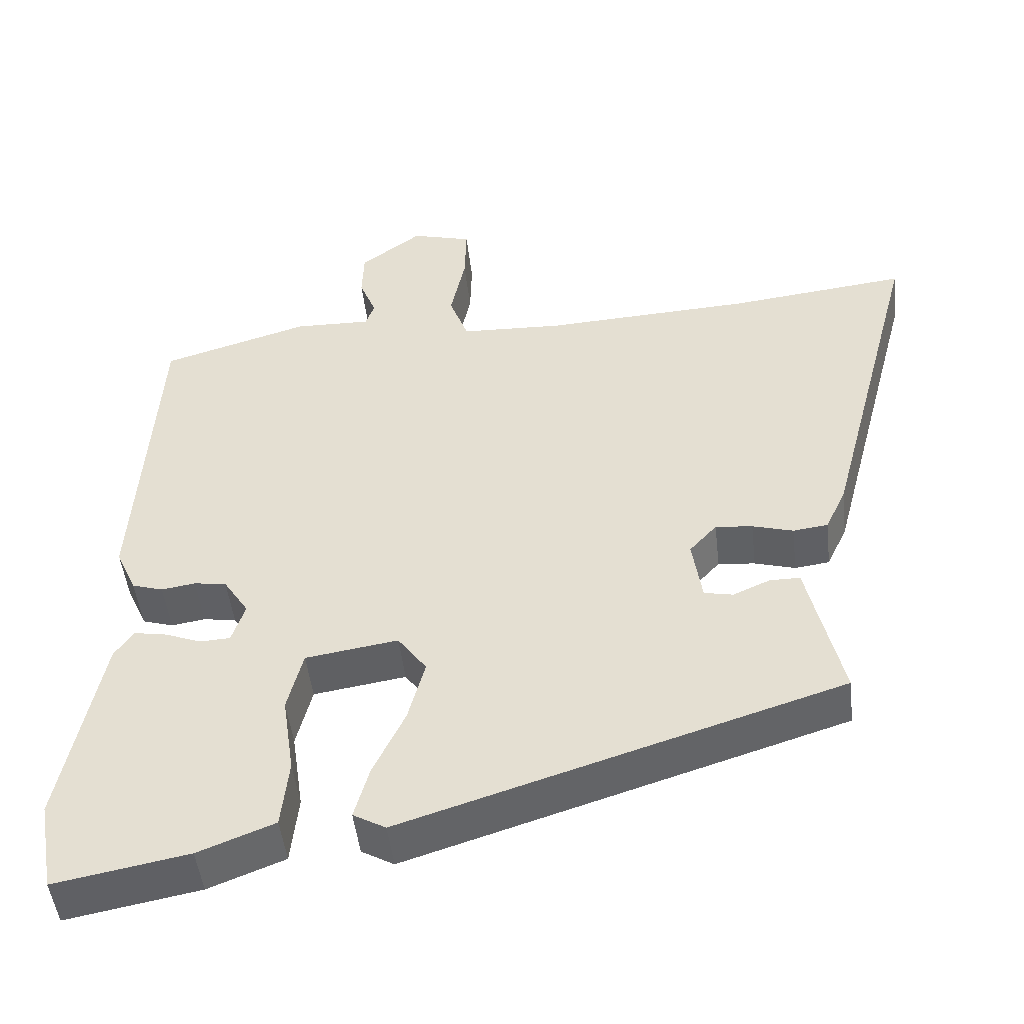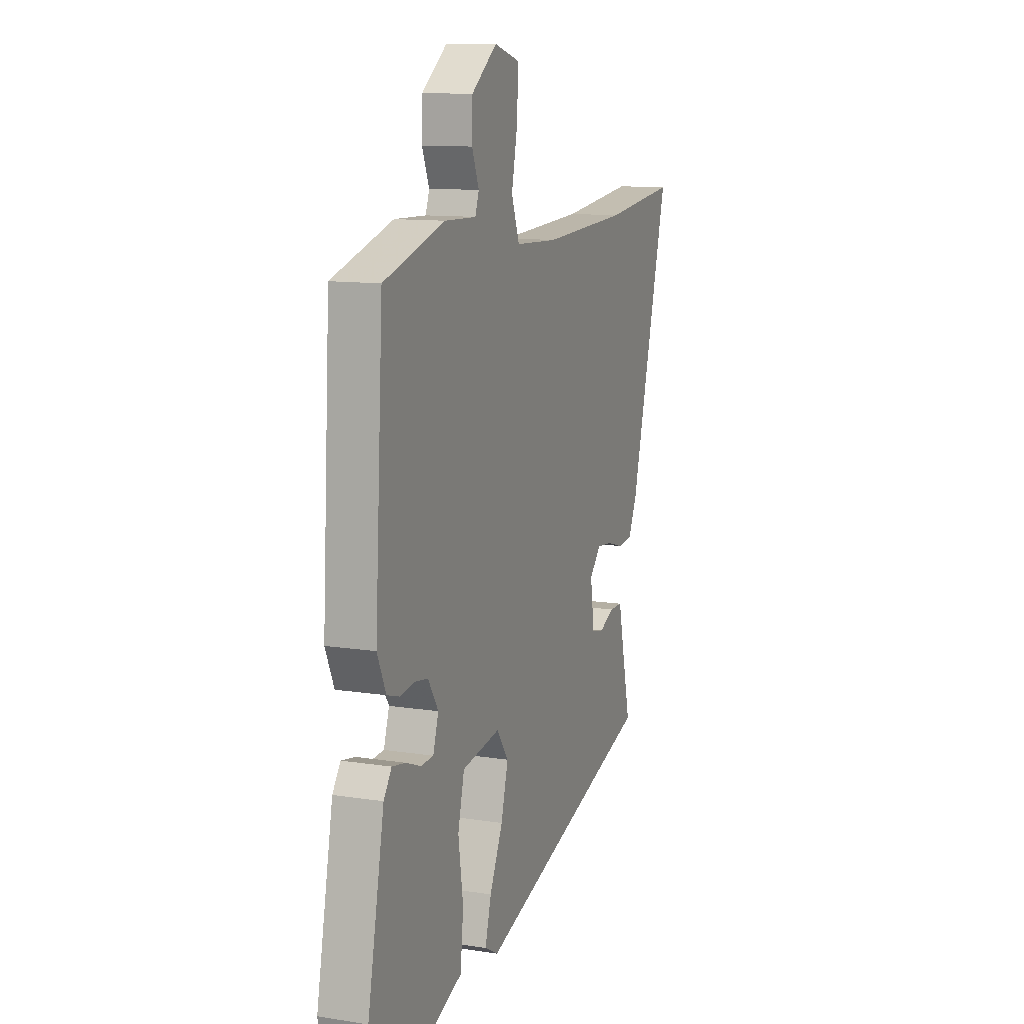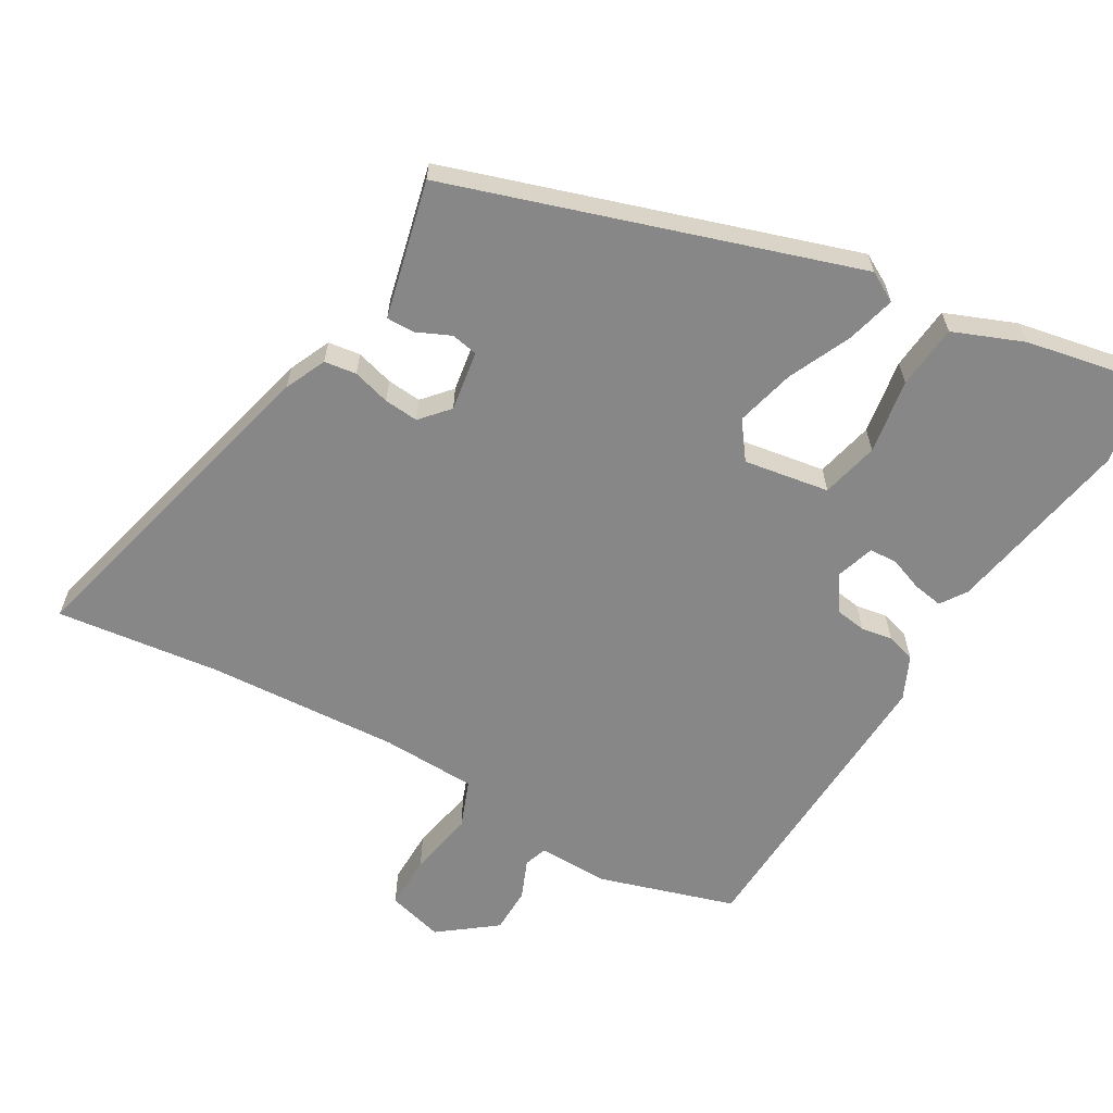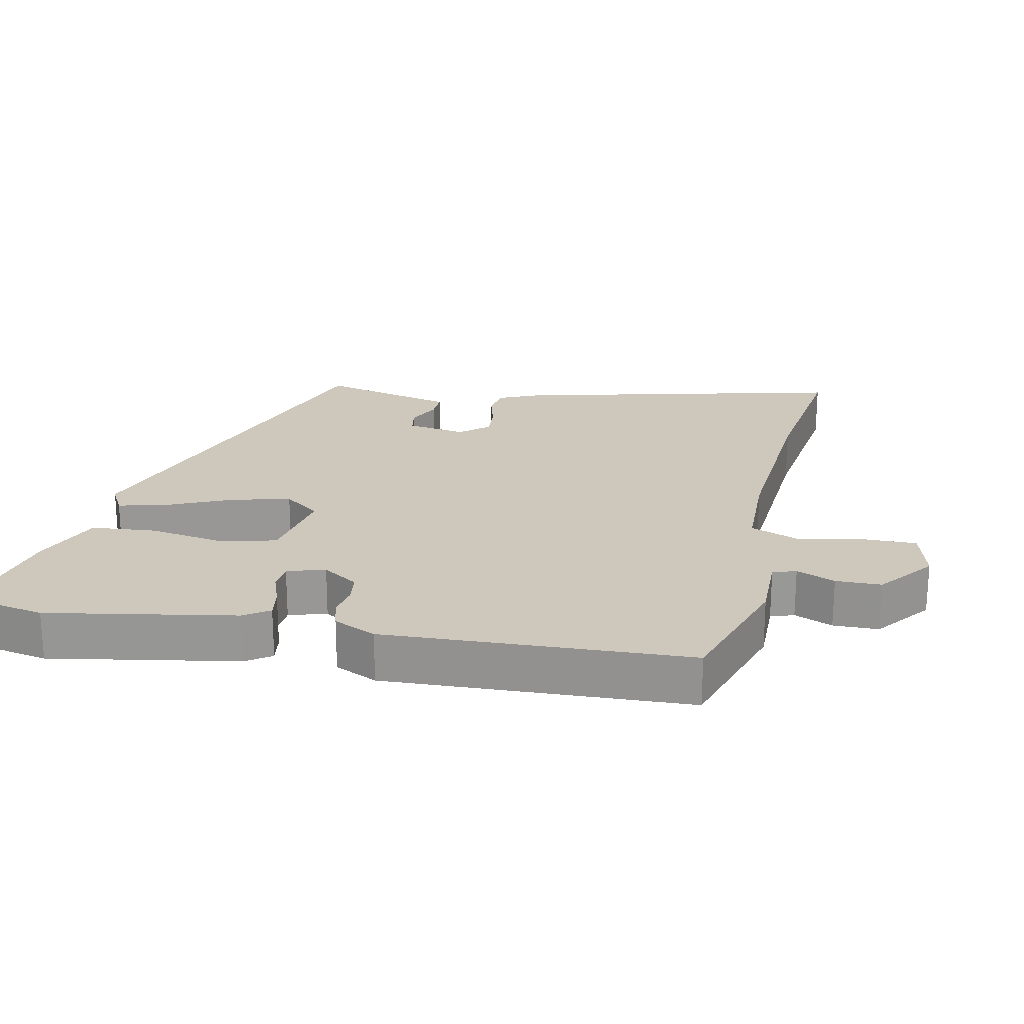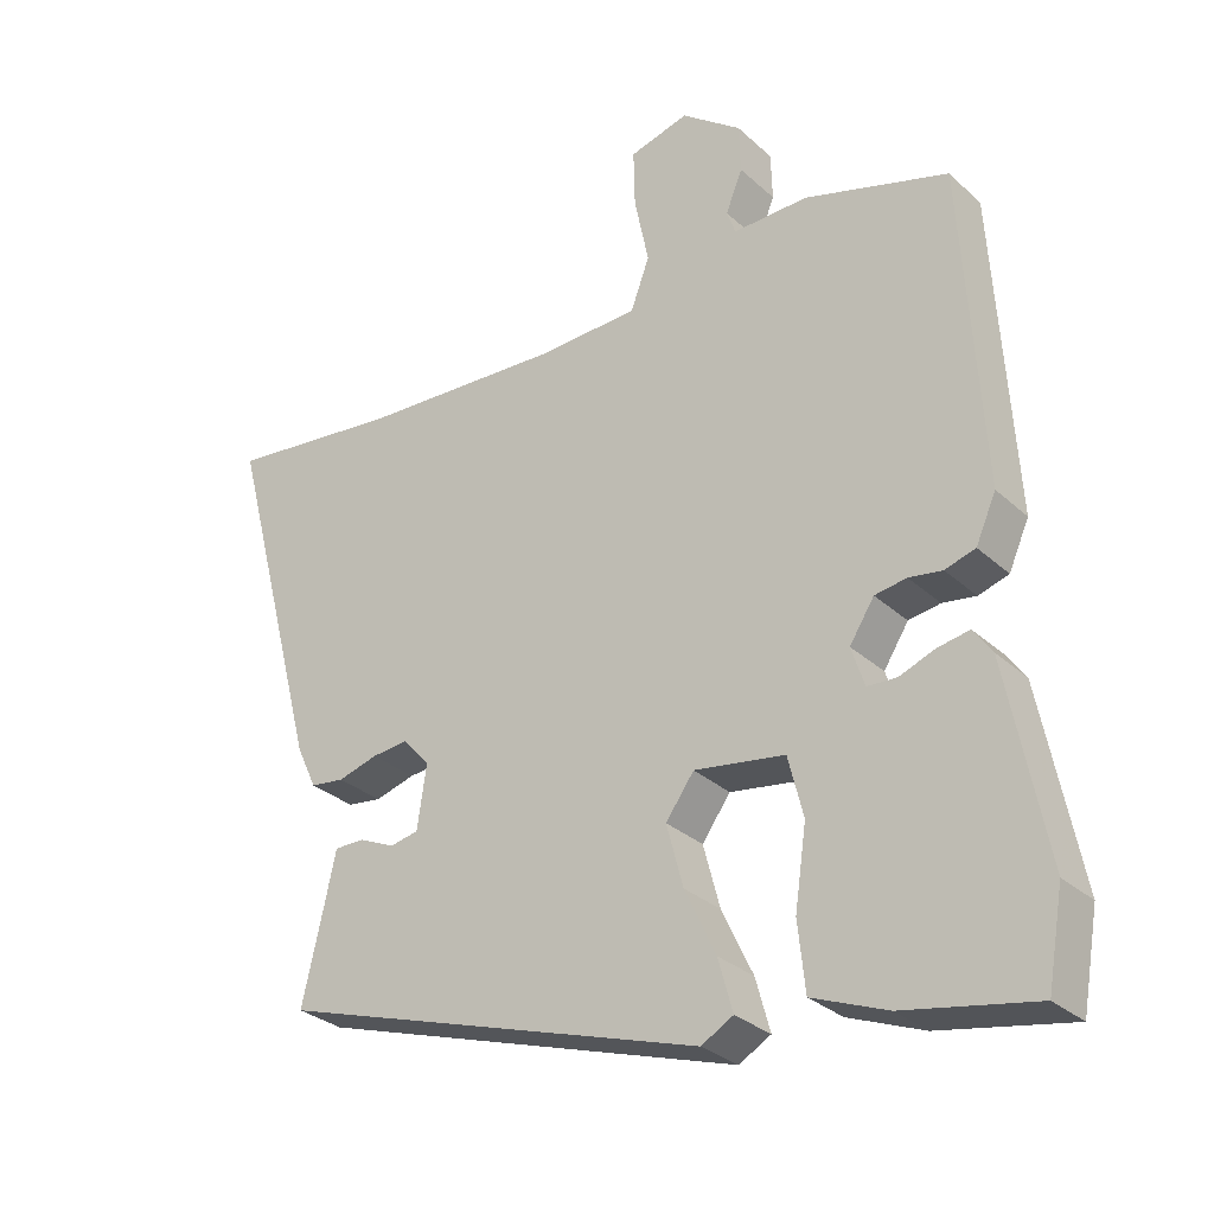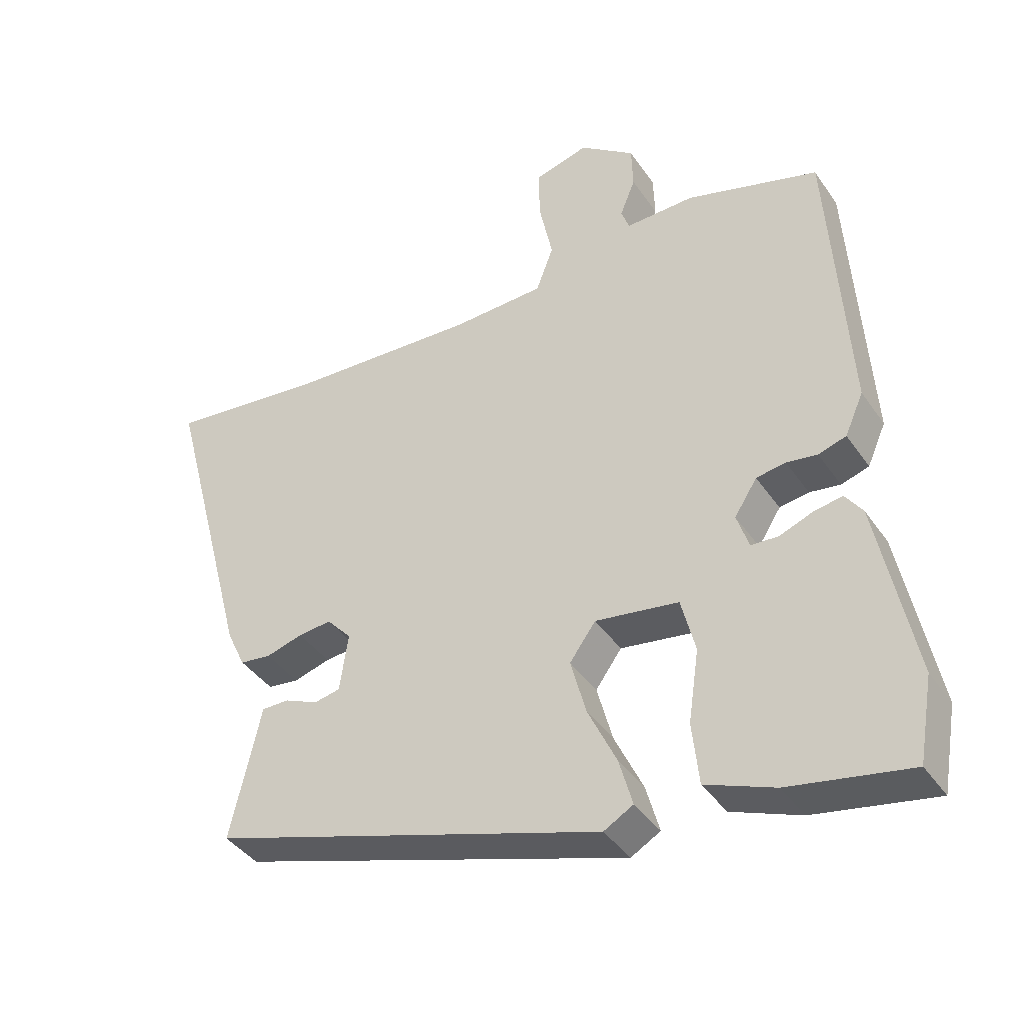
<metadata>
{"format":"obj","ext":"obj","renderer":"f3d","projection":"perspective","resolution":1024,"background":"white","views":[{"elev":-48.4,"azim":6.5,"up":"+Z"},{"elev":11.6,"azim":-69.2,"up":"+Z"},{"elev":-62.6,"azim":150.5,"up":"+Y"},{"elev":22.0,"azim":-77.0,"up":"+Y"},{"elev":-29.8,"azim":-142.5,"up":"+Z"},{"elev":-40.2,"azim":-148.9,"up":"+Z"}]}
</metadata>
<code>
v -0.446 0.07 0.478
v -0.247 0.07 0.537
v -0.143 0.07 0.534
v -0.131 0.07 0.568
v -0.154 0.07 0.625
v -0.152 0.07 0.692
v -0.069 0.07 0.754
v 0.013 0.07 0.731
v 0.011 0.07 0.651
v -0.009 0.07 0.555
v 0.017 0.07 0.485
v 0.156 0.07 0.479
v 0.437 0.07 0.493
v 0.677 0.07 0.52
v 0.549 0.07 0.035
v 0.521 0.07 -0.025
v 0.474 0.07 -0.031
v 0.419 0.07 -0.015
v 0.369 0.07 -0.01
v 0.332 0.07 -0.051
v 0.345 0.07 -0.139
v 0.384 0.07 -0.147
v 0.434 0.07 -0.125
v 0.475 0.07 -0.125
v 0.491 0.07 -0.196
v 0.521 0.07 -0.326
v -0.069 0.07 -0.51
v -0.113 0.07 -0.485
v -0.093 0.07 -0.413
v -0.05 0.07 -0.322
v -0.027 0.07 -0.236
v -0.066 0.07 -0.182
v -0.191 0.07 -0.201
v -0.212 0.07 -0.285
v -0.196 0.07 -0.394
v -0.206 0.07 -0.488
v -0.309 0.07 -0.528
v -0.489 0.07 -0.561
v -0.511 0.07 -0.436
v -0.457 0.07 -0.163
v -0.431 0.07 -0.126
v -0.387 0.07 -0.134
v -0.338 0.07 -0.153
v -0.297 0.07 -0.151
v -0.279 0.07 -0.096
v -0.313 0.07 -0.043
v -0.357 0.07 -0.036
v -0.403 0.07 -0.043
v -0.445 0.07 -0.03
v -0.473 0.07 0.033
v -0.446 0 0.478
v -0.247 0 0.537
v -0.143 0 0.534
v -0.131 0 0.568
v -0.154 0 0.625
v -0.152 0 0.692
v -0.069 0 0.754
v 0.013 0 0.731
v 0.011 0 0.651
v -0.009 0 0.555
v 0.017 0 0.485
v 0.156 0 0.479
v 0.437 0 0.493
v 0.677 0 0.52
v 0.549 0 0.035
v 0.521 0 -0.025
v 0.474 0 -0.031
v 0.419 0 -0.015
v 0.369 0 -0.01
v 0.332 0 -0.051
v 0.345 0 -0.139
v 0.384 0 -0.147
v 0.434 0 -0.125
v 0.475 0 -0.125
v 0.491 0 -0.196
v 0.521 0 -0.326
v -0.069 0 -0.51
v -0.113 0 -0.485
v -0.093 0 -0.413
v -0.05 0 -0.322
v -0.027 0 -0.236
v -0.066 0 -0.182
v -0.191 0 -0.201
v -0.212 0 -0.285
v -0.196 0 -0.394
v -0.206 0 -0.488
v -0.309 0 -0.528
v -0.489 0 -0.561
v -0.511 0 -0.436
v -0.457 0 -0.163
v -0.431 0 -0.126
v -0.387 0 -0.134
v -0.338 0 -0.153
v -0.297 0 -0.151
v -0.279 0 -0.096
v -0.313 0 -0.043
v -0.357 0 -0.036
v -0.403 0 -0.043
v -0.445 0 -0.03
v -0.473 0 0.033
f 1 2 3
f 50 1 3
f 49 50 3
f 48 49 3
f 47 48 3
f 46 47 3
f 45 46 3 4
f 41 42 43
f 40 41 43
f 39 40 43
f 38 39 43
f 37 38 43
f 36 37 43
f 35 36 43
f 34 35 43
f 33 34 43 44
f 32 33 44 45
f 28 29 30
f 27 28 30
f 26 27 30
f 25 26 30
f 25 30 31
f 22 23 24 25
f 25 31 32
f 22 25 32
f 21 22 32
f 16 17 18
f 15 16 18
f 14 15 18
f 13 14 18
f 12 13 18 19
f 11 12 19 20
f 8 9 10
f 7 8 10
f 6 7 10
f 5 6 10
f 4 5 10
f 4 10 11
f 21 32 45
f 20 21 45
f 11 20 45
f 4 11 45
f 53 52 51
f 53 51 100
f 53 100 99
f 53 99 98
f 53 98 97
f 53 97 96
f 54 53 96 95
f 93 92 91
f 93 91 90
f 93 90 89
f 93 89 88
f 93 88 87
f 93 87 86
f 93 86 85
f 93 85 84
f 94 93 84 83
f 95 94 83 82
f 80 79 78
f 80 78 77
f 80 77 76
f 80 76 75
f 81 80 75
f 75 74 73 72
f 82 81 75
f 82 75 72
f 82 72 71
f 68 67 66
f 68 66 65
f 68 65 64
f 68 64 63
f 69 68 63 62
f 70 69 62 61
f 60 59 58
f 60 58 57
f 60 57 56
f 60 56 55
f 60 55 54
f 61 60 54
f 95 82 71
f 95 71 70
f 95 70 61
f 95 61 54
f 1 51 52 2
f 2 52 53 3
f 3 53 54 4
f 4 54 55 5
f 5 55 56 6
f 6 56 57 7
f 7 57 58 8
f 8 58 59 9
f 9 59 60 10
f 10 60 61 11
f 11 61 62 12
f 12 62 63 13
f 13 63 64 14
f 14 64 65 15
f 15 65 66 16
f 16 66 67 17
f 17 67 68 18
f 18 68 69 19
f 19 69 70 20
f 20 70 71 21
f 21 71 72 22
f 22 72 73 23
f 23 73 74 24
f 24 74 75 25
f 25 75 76 26
f 26 76 77 27
f 27 77 78 28
f 28 78 79 29
f 29 79 80 30
f 30 80 81 31
f 31 81 82 32
f 32 82 83 33
f 33 83 84 34
f 34 84 85 35
f 35 85 86 36
f 36 86 87 37
f 37 87 88 38
f 38 88 89 39
f 39 89 90 40
f 40 90 91 41
f 41 91 92 42
f 42 92 93 43
f 43 93 94 44
f 44 94 95 45
f 45 95 96 46
f 46 96 97 47
f 47 97 98 48
f 48 98 99 49
f 49 99 100 50
f 50 100 51 1

</code>
